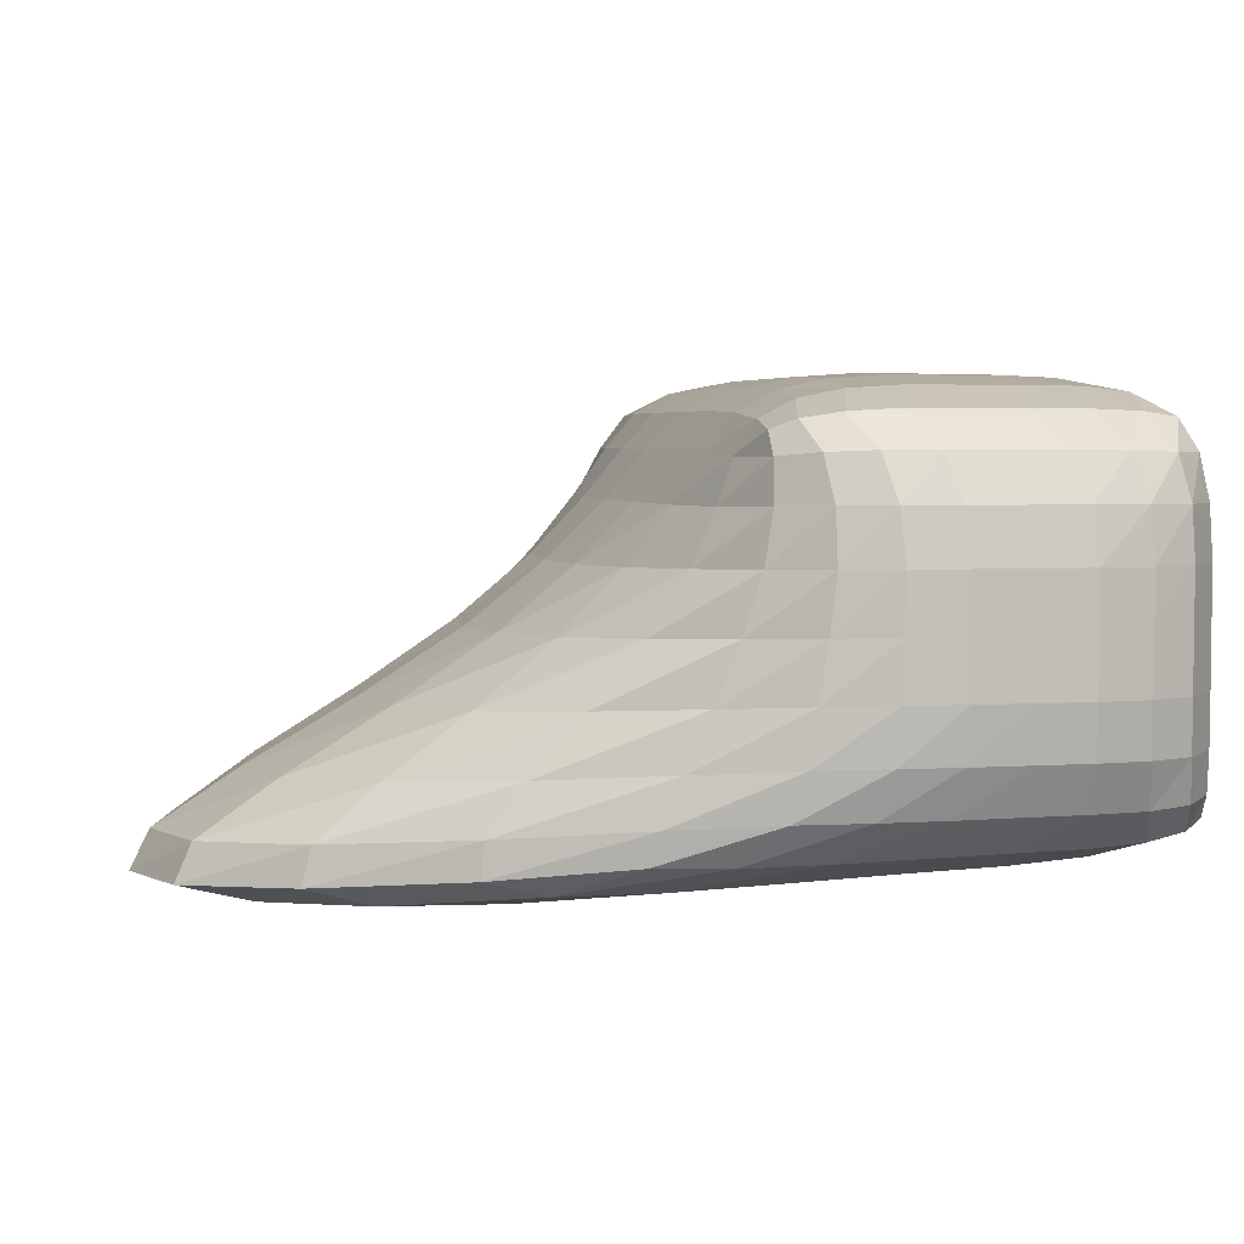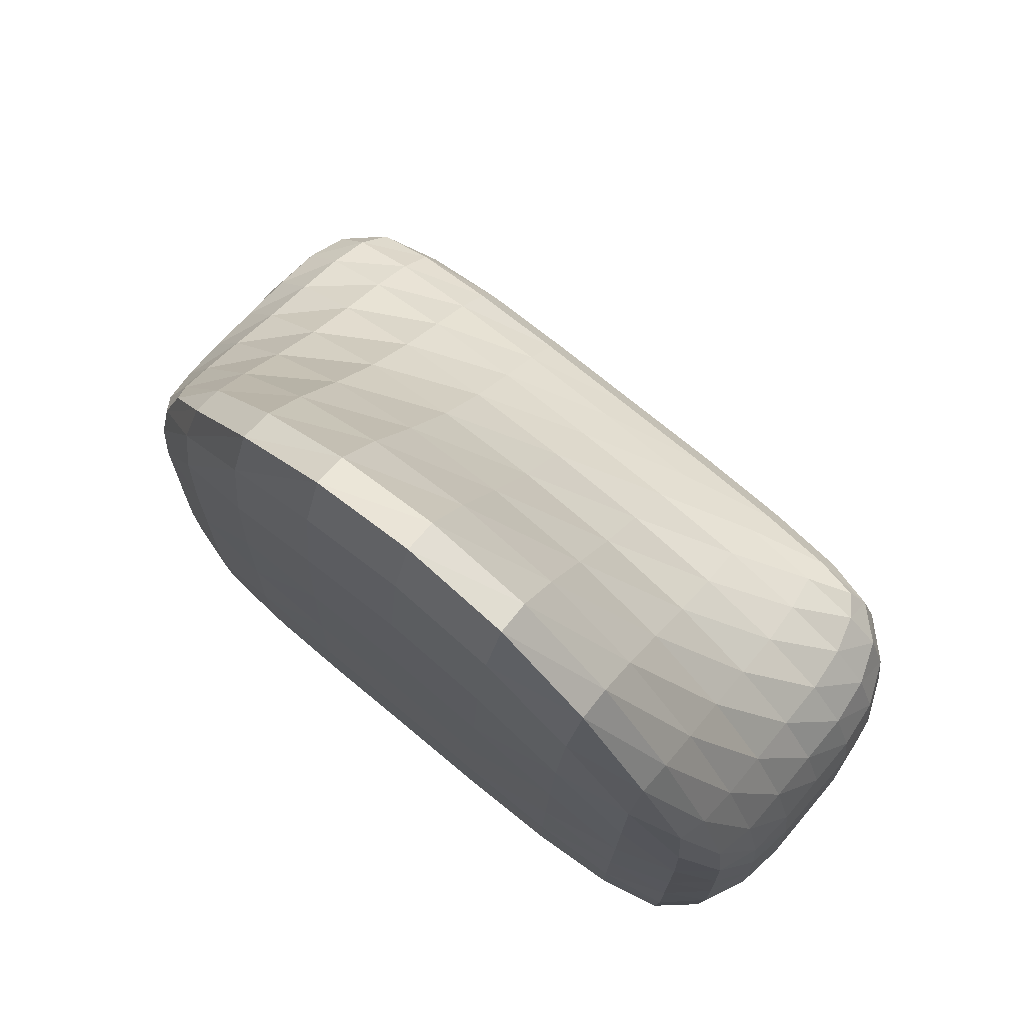
<metadata>
{"format":"obj","ext":"obj","renderer":"f3d","projection":"perspective","resolution":1024,"background":"white","views":[{"elev":3.8,"azim":-102.7,"up":"+Z"},{"elev":70.5,"azim":-139.9,"up":"+Y"}]}
</metadata>
<code>
o mesh
v 182.2 90.17 -49.97
v 182 75.85 -70.38
v 172.3 112.7 -70.96
v 161.1 133.3 -51.74
v 193.1 56.31 -48.92
v 160.1 119.3 -87.56
v 153.1 157.8 -71.85
v 152.5 155.6 -86.34
v 142.7 182.9 -83.84
v 186.3 79.9 -25.86
v 165.2 116 -27.44
v 166.5 104.6 -1.559
v 164.3 80.69 -87.46
v 186.1 43.54 -69.7
v 165.8 42.71 -86.46
v 200 25 -25
v 196.6 28.83 -48.61
v 196.6 50.65 -25.17
v 196.7 49.85 -0.1088
v 196.7 3.02 -48.55
v 186.7 75.88 -0.5489
v 200 0 -25
v 200 25 0
v 200 0 0
v 186.6 14.3 -69.37
v 196.8 -22.61 -48.5
v 186.6 -40.04 -68.63
v 187 -14.04 -69.11
v 194.9 -46.4 -48.33
v 167.4 -24.79 -84.91
v 166.9 7.265 -85.66
v 200 -25 -25
v 166.4 -51.46 -83.76
v 182.4 -62.13 -67.91
v 162.3 -70.05 -81.39
v 187.5 -68.37 -25.03
v 186.8 -66.89 -48.17
v 196.8 -48.17 -25.02
v 196.9 -48.27 -0.01312
v 168.4 -82.59 -48.31
v 200 -25 0
v 168.7 -84.15 -25.02
v 187.5 -68.51 -0.01883
v 168.7 -84.23 -0.0112
v 166.8 -78.29 -67.87
v 186.7 69.48 47.97
v 196.8 49.23 24.94
v 187.1 72.76 24.69
v 167.8 88.35 47.87
v 194.9 47.62 48.24
v 167.5 95.77 24.12
v 182.4 64.4 67.74
v 166.6 81.15 67.65
v 162.4 72.61 81.19
v 200 25 25
v 187.5 19.1 68.72
v 196.8 23.7 48.42
v 186.8 43.03 68.4
v 168.4 34.02 84.2
v 196.9 -1.397 48.42
v 166.8 56.04 83.41
v 187.5 -6.035 68.73
v 168.7 9.549 84.36
v 168.7 -15.52 84.37
v 200 0 25
v 196.9 -26.47 48.43
v 196.9 -48.34 24.99
v 200 -25 25
v 193.7 -49.92 48.43
v 187.5 -31.13 68.74
v 187.5 -68.61 24.99
v 176.6 -73.8 67.97
v 184.4 -70.24 48.43
v 184.4 -54.63 68.75
v 166.4 -62.67 83.2
v 166.4 -85.31 48.04
v 168.7 -40.57 84.37
v 160.9 -87.1 66.41
v 160.9 -79.28 80.47
v 153.1 -88.27 76.56
v 168.7 -84.29 24.99
v -184.4 -69.71 -48.48
v -184.6 -52.87 -68.89
v -176.7 -72.95 -68.04
v -166.4 -85.05 -48.07
v -193.8 -49.3 -48.49
v -166.7 -59.72 -83.43
v -161 -86.77 -66.43
v -161.1 -78.28 -80.55
v -153.2 -87.91 -76.59
v -187.5 -68.37 -25.03
v -168.8 -84.15 -25.02
v -168.8 -84.23 -0.0112
v -169.5 -33.48 -84.92
v -187.9 -27.88 -69.01
v -170.3 -1.201 -85.48
v -200 -25 -25
v -197 -25.8 -48.5
v -196.9 -48.17 -25.02
v -196.9 -48.27 -0.01312
v -197 -0.1929 -48.54
v -187.5 -68.51 -0.01883
v -200 0 -25
v -200 -25 0
v -200 0 0
v -188.2 0.02034 -69.23
v -197.1 25.59 -48.6
v -188.6 57.63 -69.6
v -188.6 28.81 -69.52
v -195.5 51.89 -48.65
v -172.5 70.26 -87.03
v -171.4 33.61 -86.24
v -200 25 -25
v -172.5 106.9 -87.38
v -185.4 89.48 -69.82
v -170.1 140.1 -86.5
v -188.7 79.9 -25.86
v -188.7 83.67 -49.37
v -197.1 50.65 -25.17
v -197 49.85 -0.1088
v -173.3 127.2 -51.69
v -200 25 0
v -172.3 116 -27.44
v -188.3 75.88 -0.5489
v -171 104.6 -1.559
v -173.2 135.8 -72.18
v -186.9 -67.43 48.12
v -196.9 -48.34 24.99
v -187.5 -68.61 24.99
v -168.4 -82.92 48.28
v -195 -46.95 48.28
v -168.8 -84.29 24.99
v -182.5 -63.39 67.81
v -166.9 -79.03 67.81
v -162.5 -71.86 81.25
v -200 -25 25
v -187.5 -18.59 68.74
v -196.9 -23.34 48.43
v -186.9 -42.41 68.43
v -168.4 -33.68 84.21
v -196.9 1.738 48.42
v -166.9 -55.59 83.43
v -187.5 6.526 68.73
v -168.8 -9.255 84.37
v -168.8 15.82 84.36
v -200 0 25
v -196.9 26.84 48.42
v -197 49.23 24.94
v -200 25 25
v -193.8 50.76 48.38
v -187.5 31.67 68.72
v -187.9 72.76 24.69
v -176.7 75.24 67.86
v -184.6 72.71 48.25
v -184.5 55.41 68.69
v -166.5 63.17 83.17
v -167.1 91.26 47.59
v -168.8 40.91 84.35
v -161.3 89.99 66.18
v -161 80.19 80.4
v -153.3 89.95 76.43
v -170 95.77 24.12
v -138.4 -46.41 -92.82
v -97.45 -65.16 -92.58
v -136.2 -71.13 -88.49
v -98.57 -34.66 -98.06
v -96.22 -84.21 -83.29
v -132.9 -86.48 -80.52
v -139.6 -11.89 -95.24
v -50.18 -82.77 -84.5
v -50.79 -61.64 -94.3
v -0.1901 -82.66 -84.51
v -54.83 18.64 -103.4
v -52.25 -28.13 -100
v -100.6 7.065 -101
v -103.6 58.86 -103.1
v -2.398 -26.78 -100.1
v -141.5 29.75 -96.52
v -5.153 21.55 -103.6
v -58.59 77.58 -106
v -9.161 82.76 -106.4
v -0.8396 -61.17 -94.33
v 47.75 -28.13 -100
v 95.55 -61.22 -93.92
v 49.21 -61.64 -94.3
v 94.64 -29.67 -98.84
v 96.39 -81.41 -84.34
v 49.82 -82.77 -84.5
v 45.17 18.64 -103.4
v 135.4 -77.41 -83.56
v 135 -57.97 -91.67
v 134.5 8.287 -95.83
v 135.4 -28.89 -94.48
v 92.83 13.11 -101.2
v 89.75 65.88 -103.4
v 41.41 77.58 -106
v 132.4 52.49 -97.31
v -146.1 126.1 -99.87
v -107.4 118.4 -105.7
v -143.9 76.5 -98.19
v -111.4 180.8 -107.8
v -147.7 172.6 -99.65
v -63.42 146.2 -109.3
v -72.95 276.1 -109.7
v -68.63 216.7 -111.4
v -114.7 234.4 -106.3
v -116.5 263.2 -98.09
v -19.87 227.9 -112.2
v -149 199.6 -92.71
v -24.48 289.9 -110.8
v -74.81 308.5 -101.6
v -26.47 323.5 -102.8
v -14.31 154.3 -109.9
v 31.37 216.7 -111.4
v 85.82 126.4 -106.1
v 36.58 146.2 -109.3
v 81.59 188.1 -107.5
v 27.05 276.1 -109.7
v 129.7 101.8 -99.18
v 122.7 193.1 -97.46
v 126.8 151.1 -99.61
v 78.09 240 -105.2
v 75.78 268.8 -97.32
v 25.19 308.5 -101.6
v 118.2 219 -90.62
v -137.5 54.85 92.18
v -96.91 70.59 92.17
v -136 74.29 88.25
v -96.88 50.03 96.87
v -96.26 86.89 83.08
v -133 88.65 80.35
v -137.5 31.32 93.74
v -50.18 85.98 84.25
v -50.02 68.97 93.73
v -0.1901 86.09 84.24
v -50 25 100
v -50 48.45 98.44
v -96.88 26.57 98.44
v -96.88 1.566 98.44
v -0.001232 48.45 98.44
v -137.5 6.298 93.75
v 0 25 100
v -50 0 100
v 0 0 100
v -0.02548 68.98 93.73
v 50 48.45 98.44
v 96.23 67.69 93.42
v 49.98 68.97 93.73
v 96.56 47.05 97.5
v 96.42 84.29 84.12
v 49.82 85.98 84.25
v 50 25 100
v 135.5 80.05 83.36
v 135.6 63.67 91.23
v 137.5 18.81 93.75
v 136.9 42.6 93.43
v 96.87 23.44 98.44
v 96.87 -1.559 98.44
v 50 0 100
v 137.5 -6.213 93.75
v -136.9 -42.48 93.44
v -96.88 -23.44 98.44
v -137.5 -18.72 93.75
v -96.56 -47.03 97.5
v -135.6 -63.43 91.25
v -50 -25 100
v -50 -68.74 93.75
v -50 -48.44 98.44
v -96.25 -67.49 93.44
v -96.56 -82.96 84.22
v -0.000149 -48.44 98.44
v -135.6 -79.05 83.44
v -0.000874 -68.74 93.75
v -50 -84.36 84.37
v -0.001365 -84.36 84.37
v 0 -25 100
v 50 -48.44 98.44
v 96.87 -26.56 98.44
v 50 -25 100
v 96.87 -50 96.87
v 50 -68.74 93.75
v 137.5 -31.23 93.75
v 135.9 -73.82 88.28
v 137.5 -54.67 92.19
v 96.87 -70.3 92.19
v 96.09 -85.34 83.2
v 50 -84.36 84.37
v 132.8 -87.1 80.47
v -147.3 181 -55.27
v -115.3 258.7 -81.57
v -149.1 197.9 -76.91
v -111.8 232.1 -58.84
v -144.6 157.7 -29.92
v -72.95 301.1 -84.7
v -63.42 221.2 -34.33
v -68.63 266.7 -61.39
v -107.7 195.9 -32.5
v -103.8 160.8 -4.798
v -19.87 277.9 -62.25
v -142 134.7 -3.151
v -14.31 229.3 -34.95
v -58.59 177.6 -5.97
v -9.161 182.8 -6.368
v -24.48 314.9 -85.77
v 31.37 266.7 -61.39
v 76.49 264.2 -81.05
v 27.05 301.1 -84.7
v 80.98 234.4 -58.55
v 36.58 221.2 -34.33
v 119.6 213.1 -75.62
v 130.4 157.7 -29.92
v 125.8 185.6 -54.69
v 86.09 195.9 -32.5
v 89.97 160.8 -4.798
v 41.41 177.6 -5.97
v 133 134.7 -3.151
v -137.2 105.6 46.77
v -100.8 133.5 22.3
v -140.1 116.8 23.23
v -97.96 114.7 46.75
v -133.4 98.24 66.03
v -54.83 143.6 21.64
v -50.79 100.9 68.2
v -52.25 118.7 46.88
v -96 100.3 67.49
v -2.398 120.1 46.77
v -0.8396 101.3 68.17
v -5.153 146.6 21.42
v 47.75 118.7 46.88
v 92.99 133.5 22.3
v 45.17 143.6 21.64
v 95.07 113.2 47.18
v 49.21 100.9 68.2
v 134.9 116.8 23.23
v 136.4 91.68 68.14
v 136.3 102.9 47.61
v 96.24 97.9 68.31
v 137.5 -92.04 -48.45
v 96.84 -91.91 -68.77
v 136.8 -87.35 -68.47
v 96.87 -96.84 -48.44
v 137.5 -93.68 -25.01
v 49.98 -93.53 -68.77
v 50 -100 -25
v 50 -98.43 -48.44
v 96.87 -98.43 -25
v 96.87 -98.43 -0.000297
v -0.001232 -98.43 -48.44
v 137.5 -93.71 -0.003279
v 0 -100 -25
v 50 -100 0
v 0 -100 0
v -0.02548 -93.52 -68.77
v -50 -98.43 -48.44
v -95.33 -93.99 -67.98
v -50.02 -93.53 -68.77
v -96.1 -97.84 -48.05
v -50 -100 -25
v -132.8 -93.22 -66.42
v -137.5 -93.68 -25.01
v -135.9 -94.06 -47.66
v -96.88 -98.43 -25
v -96.88 -98.43 -0.000297
v -50 -100 0
v -137.5 -93.71 -0.003279
v 135.9 -94.13 47.66
v 96.87 -98.44 25
v 137.5 -93.73 25
v 96.09 -97.85 48.05
v 132.8 -93.35 66.41
v 50 -100 25
v 50 -93.74 68.75
v 50 -98.44 48.44
v 95.31 -94.13 67.97
v -0.000149 -98.44 48.44
v -0.000874 -93.74 68.75
v 0 -100 25
v -50 -98.44 48.44
v -96.88 -98.44 25
v -50 -100 25
v -96.88 -96.87 48.44
v -50 -93.74 68.75
v -137.5 -93.73 25
v -136.9 -87.8 68.44
v -137.5 -92.17 48.44
v -96.88 -92.18 68.75
f 1 2 3
f 4 1 3
f 5 2 1
f 6 3 2
f 7 3 8
f 9 7 8
f 4 3 7
f 6 8 3
f 10 1 11
f 12 10 11
f 5 1 10
f 4 11 1
f 13 2 14
f 15 13 14
f 6 2 13
f 5 14 2
f 16 17 18
f 19 16 18
f 20 17 16
f 5 18 17
f 21 18 10
f 12 21 10
f 19 18 21
f 5 10 18
f 22 16 23
f 24 22 23
f 20 16 22
f 19 23 16
f 14 17 25
f 15 14 25
f 5 17 14
f 20 25 17
f 26 27 28
f 20 26 28
f 29 27 26
f 30 28 27
f 25 28 31
f 15 25 31
f 20 28 25
f 30 31 28
f 32 26 22
f 24 32 22
f 29 26 32
f 20 22 26
f 33 27 34
f 35 33 34
f 30 27 33
f 29 34 27
f 36 37 38
f 39 36 38
f 40 37 36
f 29 38 37
f 41 38 32
f 24 41 32
f 39 38 41
f 29 32 38
f 42 36 43
f 44 42 43
f 40 36 42
f 39 43 36
f 34 37 45
f 35 34 45
f 29 37 34
f 40 45 37
f 46 47 48
f 49 46 48
f 50 47 46
f 19 48 47
f 51 48 21
f 12 51 21
f 49 48 51
f 19 21 48
f 52 46 53
f 54 52 53
f 50 46 52
f 49 53 46
f 23 47 55
f 24 23 55
f 19 47 23
f 50 55 47
f 56 57 58
f 59 56 58
f 60 57 56
f 50 58 57
f 61 58 52
f 54 61 52
f 59 58 61
f 50 52 58
f 62 56 63
f 64 62 63
f 60 56 62
f 59 63 56
f 55 57 65
f 24 55 65
f 50 57 55
f 60 65 57
f 66 67 68
f 60 66 68
f 69 67 66
f 39 68 67
f 65 68 41
f 24 65 41
f 60 68 65
f 39 41 68
f 70 66 62
f 64 70 62
f 69 66 70
f 60 62 66
f 43 67 71
f 44 43 71
f 39 67 43
f 69 71 67
f 72 73 74
f 75 72 74
f 76 73 72
f 69 74 73
f 77 74 70
f 64 77 70
f 75 74 77
f 69 70 74
f 78 72 79
f 80 78 79
f 76 72 78
f 75 79 72
f 71 73 81
f 44 71 81
f 69 73 71
f 76 81 73
f 82 83 84
f 85 82 84
f 86 83 82
f 87 84 83
f 88 84 89
f 90 88 89
f 85 84 88
f 87 89 84
f 91 82 92
f 93 91 92
f 86 82 91
f 85 92 82
f 94 83 95
f 96 94 95
f 87 83 94
f 86 95 83
f 97 98 99
f 100 97 99
f 101 98 97
f 86 99 98
f 102 99 91
f 93 102 91
f 100 99 102
f 86 91 99
f 103 97 104
f 105 103 104
f 101 97 103
f 100 104 97
f 95 98 106
f 96 95 106
f 86 98 95
f 101 106 98
f 107 108 109
f 101 107 109
f 110 108 107
f 111 109 108
f 106 109 112
f 96 106 112
f 101 109 106
f 111 112 109
f 113 107 103
f 105 113 103
f 110 107 113
f 101 103 107
f 114 108 115
f 116 114 115
f 111 108 114
f 110 115 108
f 117 118 119
f 120 117 119
f 121 118 117
f 110 119 118
f 122 119 113
f 105 122 113
f 120 119 122
f 110 113 119
f 123 117 124
f 125 123 124
f 121 117 123
f 120 124 117
f 115 118 126
f 116 115 126
f 110 118 115
f 121 126 118
f 127 128 129
f 130 127 129
f 131 128 127
f 100 129 128
f 132 129 102
f 93 132 102
f 130 129 132
f 100 102 129
f 133 127 134
f 135 133 134
f 131 127 133
f 130 134 127
f 104 128 136
f 105 104 136
f 100 128 104
f 131 136 128
f 137 138 139
f 140 137 139
f 141 138 137
f 131 139 138
f 142 139 133
f 135 142 133
f 140 139 142
f 131 133 139
f 143 137 144
f 145 143 144
f 141 137 143
f 140 144 137
f 136 138 146
f 105 136 146
f 131 138 136
f 141 146 138
f 147 148 149
f 141 147 149
f 150 148 147
f 120 149 148
f 146 149 122
f 105 146 122
f 141 149 146
f 120 122 149
f 151 147 143
f 145 151 143
f 150 147 151
f 141 143 147
f 124 148 152
f 125 124 152
f 120 148 124
f 150 152 148
f 153 154 155
f 156 153 155
f 157 154 153
f 150 155 154
f 158 155 151
f 145 158 151
f 156 155 158
f 150 151 155
f 159 153 160
f 161 159 160
f 157 153 159
f 156 160 153
f 152 154 162
f 125 152 162
f 150 154 152
f 157 162 154
f 163 164 165
f 87 163 165
f 166 164 163
f 167 165 164
f 89 165 168
f 90 89 168
f 87 165 89
f 167 168 165
f 169 163 94
f 96 169 94
f 166 163 169
f 87 94 163
f 170 164 171
f 172 170 171
f 167 164 170
f 166 171 164
f 173 174 175
f 176 173 175
f 177 174 173
f 166 175 174
f 178 175 169
f 96 178 169
f 176 175 178
f 166 169 175
f 179 173 180
f 181 179 180
f 177 173 179
f 176 180 173
f 171 174 182
f 172 171 182
f 166 174 171
f 177 182 174
f 183 184 185
f 177 183 185
f 186 184 183
f 187 185 184
f 182 185 188
f 172 182 188
f 177 185 182
f 187 188 185
f 189 183 179
f 181 189 179
f 186 183 189
f 177 179 183
f 190 184 191
f 35 190 191
f 187 184 190
f 186 191 184
f 192 193 194
f 195 192 194
f 30 193 192
f 186 194 193
f 196 194 189
f 181 196 189
f 195 194 196
f 186 189 194
f 31 192 197
f 15 31 197
f 30 192 31
f 195 197 192
f 191 193 33
f 35 191 33
f 186 193 191
f 30 33 193
f 198 199 200
f 111 198 200
f 201 199 198
f 176 200 199
f 112 200 178
f 96 112 178
f 111 200 112
f 176 178 200
f 202 198 114
f 116 202 114
f 201 198 202
f 111 114 198
f 180 199 203
f 181 180 203
f 176 199 180
f 201 203 199
f 204 205 206
f 207 204 206
f 208 205 204
f 201 206 205
f 209 206 202
f 116 209 202
f 207 206 209
f 201 202 206
f 210 204 211
f 212 210 211
f 208 204 210
f 207 211 204
f 203 205 213
f 181 203 213
f 201 205 203
f 208 213 205
f 214 215 216
f 208 214 216
f 217 215 214
f 195 216 215
f 213 216 196
f 181 213 196
f 208 216 213
f 195 196 216
f 218 214 210
f 212 218 210
f 217 214 218
f 208 210 214
f 197 215 219
f 15 197 219
f 195 215 197
f 217 219 215
f 220 221 222
f 223 220 222
f 6 221 220
f 217 222 221
f 224 222 218
f 212 224 218
f 223 222 224
f 217 218 222
f 8 220 225
f 9 8 225
f 6 220 8
f 223 225 220
f 219 221 13
f 15 219 13
f 217 221 219
f 6 13 221
f 226 227 228
f 156 226 228
f 229 227 226
f 230 228 227
f 160 228 231
f 161 160 231
f 156 228 160
f 230 231 228
f 232 226 158
f 145 232 158
f 229 226 232
f 156 158 226
f 233 227 234
f 235 233 234
f 230 227 233
f 229 234 227
f 236 237 238
f 239 236 238
f 240 237 236
f 229 238 237
f 241 238 232
f 145 241 232
f 239 238 241
f 229 232 238
f 242 236 243
f 244 242 243
f 240 236 242
f 239 243 236
f 234 237 245
f 235 234 245
f 229 237 234
f 240 245 237
f 246 247 248
f 240 246 248
f 249 247 246
f 250 248 247
f 245 248 251
f 235 245 251
f 240 248 245
f 250 251 248
f 252 246 242
f 244 252 242
f 249 246 252
f 240 242 246
f 253 247 254
f 54 253 254
f 250 247 253
f 249 254 247
f 255 256 257
f 258 255 257
f 59 256 255
f 249 257 256
f 259 257 252
f 244 259 252
f 258 257 259
f 249 252 257
f 63 255 260
f 64 63 260
f 59 255 63
f 258 260 255
f 254 256 61
f 54 254 61
f 249 256 254
f 59 61 256
f 261 262 263
f 140 261 263
f 264 262 261
f 239 263 262
f 144 263 241
f 145 144 241
f 140 263 144
f 239 241 263
f 265 261 142
f 135 265 142
f 264 261 265
f 140 142 261
f 243 262 266
f 244 243 266
f 239 262 243
f 264 266 262
f 267 268 269
f 270 267 269
f 271 268 267
f 264 269 268
f 272 269 265
f 135 272 265
f 270 269 272
f 264 265 269
f 273 267 274
f 275 273 274
f 271 267 273
f 270 274 267
f 266 268 276
f 244 266 276
f 264 268 266
f 271 276 268
f 277 278 279
f 271 277 279
f 280 278 277
f 258 279 278
f 276 279 259
f 244 276 259
f 271 279 276
f 258 259 279
f 281 277 273
f 275 281 273
f 280 277 281
f 271 273 277
f 260 278 282
f 64 260 282
f 258 278 260
f 280 282 278
f 283 284 285
f 286 283 285
f 75 284 283
f 280 285 284
f 287 285 281
f 275 287 281
f 286 285 287
f 280 281 285
f 79 283 288
f 80 79 288
f 75 283 79
f 286 288 283
f 282 284 77
f 64 282 77
f 280 284 282
f 75 77 284
f 289 290 291
f 121 289 291
f 292 290 289
f 207 291 290
f 126 291 209
f 116 126 209
f 121 291 126
f 207 209 291
f 293 289 123
f 125 293 123
f 292 289 293
f 121 123 289
f 211 290 294
f 212 211 294
f 207 290 211
f 292 294 290
f 295 296 297
f 298 295 297
f 299 296 295
f 292 297 296
f 300 297 293
f 125 300 293
f 298 297 300
f 292 293 297
f 301 295 302
f 303 301 302
f 299 295 301
f 298 302 295
f 294 296 304
f 212 294 304
f 292 296 294
f 299 304 296
f 305 306 307
f 299 305 307
f 308 306 305
f 223 307 306
f 304 307 224
f 212 304 224
f 299 307 304
f 223 224 307
f 309 305 301
f 303 309 301
f 308 305 309
f 299 301 305
f 225 306 310
f 9 225 310
f 223 306 225
f 308 310 306
f 311 312 313
f 314 311 313
f 4 312 311
f 308 313 312
f 315 313 309
f 303 315 309
f 314 313 315
f 308 309 313
f 11 311 316
f 12 11 316
f 4 311 11
f 314 316 311
f 310 312 7
f 9 310 7
f 308 312 310
f 4 7 312
f 317 318 319
f 157 317 319
f 320 318 317
f 298 319 318
f 162 319 300
f 125 162 300
f 157 319 162
f 298 300 319
f 321 317 159
f 161 321 159
f 320 317 321
f 157 159 317
f 302 318 322
f 303 302 322
f 298 318 302
f 320 322 318
f 323 324 325
f 230 323 325
f 326 324 323
f 320 325 324
f 231 325 321
f 161 231 321
f 230 325 231
f 320 321 325
f 327 323 233
f 235 327 233
f 326 323 327
f 230 233 323
f 322 324 328
f 303 322 328
f 320 324 322
f 326 328 324
f 329 330 331
f 326 329 331
f 332 330 329
f 314 331 330
f 328 331 315
f 303 328 315
f 326 331 328
f 314 315 331
f 333 329 327
f 235 333 327
f 332 329 333
f 326 327 329
f 316 330 334
f 12 316 334
f 314 330 316
f 332 334 330
f 335 336 337
f 250 335 337
f 49 336 335
f 332 337 336
f 251 337 333
f 235 251 333
f 250 337 251
f 332 333 337
f 53 335 253
f 54 53 253
f 49 335 53
f 250 253 335
f 334 336 51
f 12 334 51
f 332 336 334
f 49 51 336
f 338 339 340
f 40 338 340
f 341 339 338
f 187 340 339
f 45 340 190
f 35 45 190
f 40 340 45
f 187 190 340
f 342 338 42
f 44 342 42
f 341 338 342
f 40 42 338
f 188 339 343
f 172 188 343
f 187 339 188
f 341 343 339
f 344 345 346
f 347 344 346
f 348 345 344
f 341 346 345
f 349 346 342
f 44 349 342
f 347 346 349
f 341 342 346
f 350 344 351
f 352 350 351
f 348 344 350
f 347 351 344
f 343 345 353
f 172 343 353
f 341 345 343
f 348 353 345
f 354 355 356
f 348 354 356
f 357 355 354
f 167 356 355
f 353 356 170
f 172 353 170
f 348 356 353
f 167 170 356
f 358 354 350
f 352 358 350
f 357 354 358
f 348 350 354
f 168 355 359
f 90 168 359
f 167 355 168
f 357 359 355
f 360 361 362
f 363 360 362
f 85 361 360
f 357 362 361
f 364 362 358
f 352 364 358
f 363 362 364
f 357 358 362
f 92 360 365
f 93 92 365
f 85 360 92
f 363 365 360
f 359 361 88
f 90 359 88
f 357 361 359
f 85 88 361
f 366 367 368
f 76 366 368
f 369 367 366
f 347 368 367
f 81 368 349
f 44 81 349
f 76 368 81
f 347 349 368
f 370 366 78
f 80 370 78
f 369 366 370
f 76 78 366
f 351 367 371
f 352 351 371
f 347 367 351
f 369 371 367
f 372 373 374
f 286 372 374
f 375 373 372
f 369 374 373
f 288 374 370
f 80 288 370
f 286 374 288
f 369 370 374
f 376 372 287
f 275 376 287
f 375 372 376
f 286 287 372
f 371 373 377
f 352 371 377
f 369 373 371
f 375 377 373
f 378 379 380
f 375 378 380
f 381 379 378
f 363 380 379
f 377 380 364
f 352 377 364
f 375 380 377
f 363 364 380
f 382 378 376
f 275 382 376
f 381 378 382
f 375 376 378
f 365 379 383
f 93 365 383
f 363 379 365
f 381 383 379
f 384 385 386
f 270 384 386
f 130 385 384
f 381 386 385
f 274 386 382
f 275 274 382
f 270 386 274
f 381 382 386
f 134 384 272
f 135 134 272
f 130 384 134
f 270 272 384
f 383 385 132
f 93 383 132
f 381 385 383
f 130 132 385

</code>
